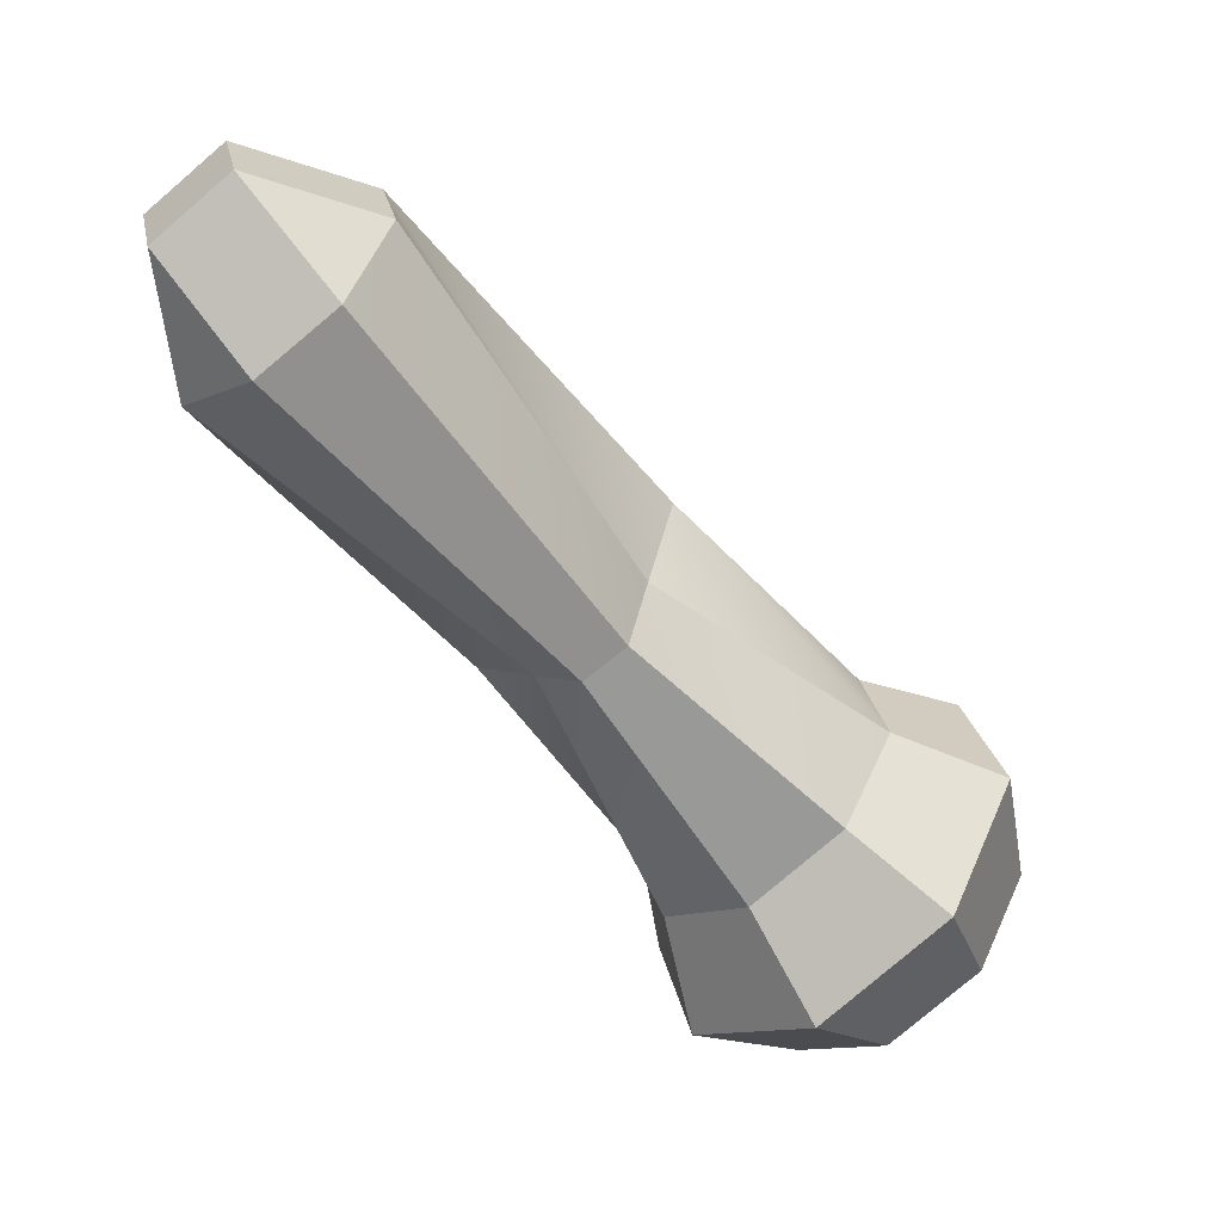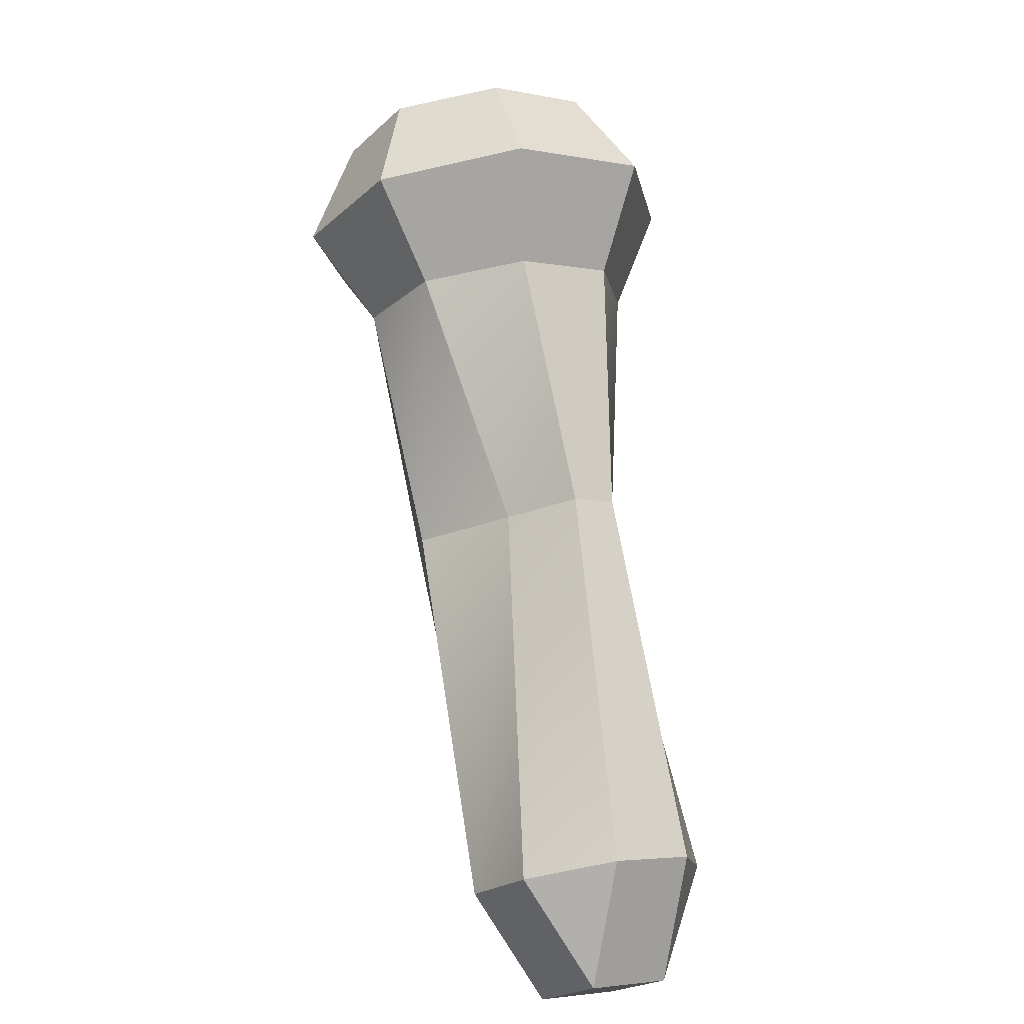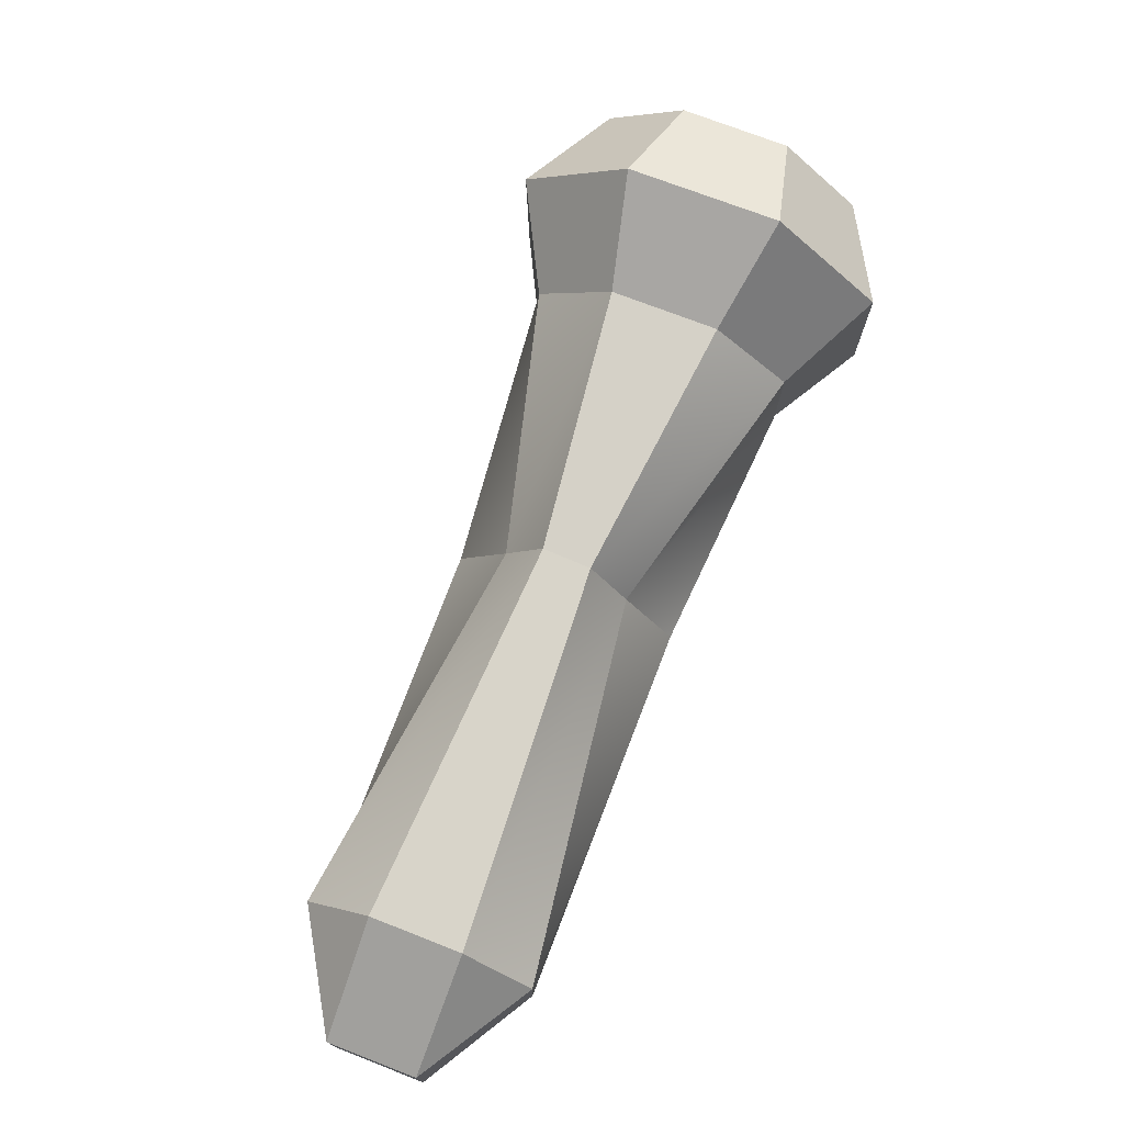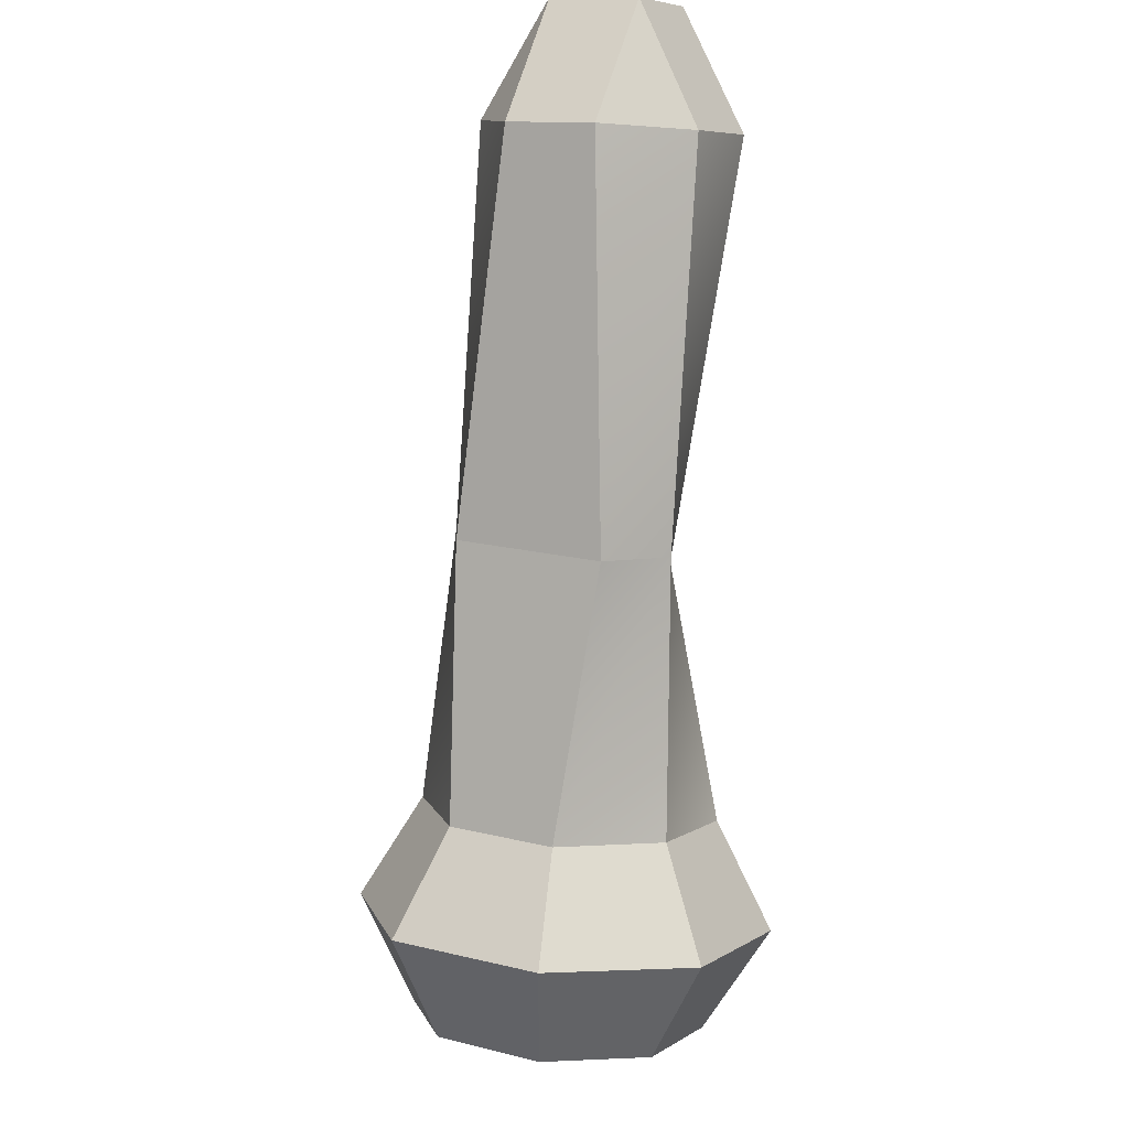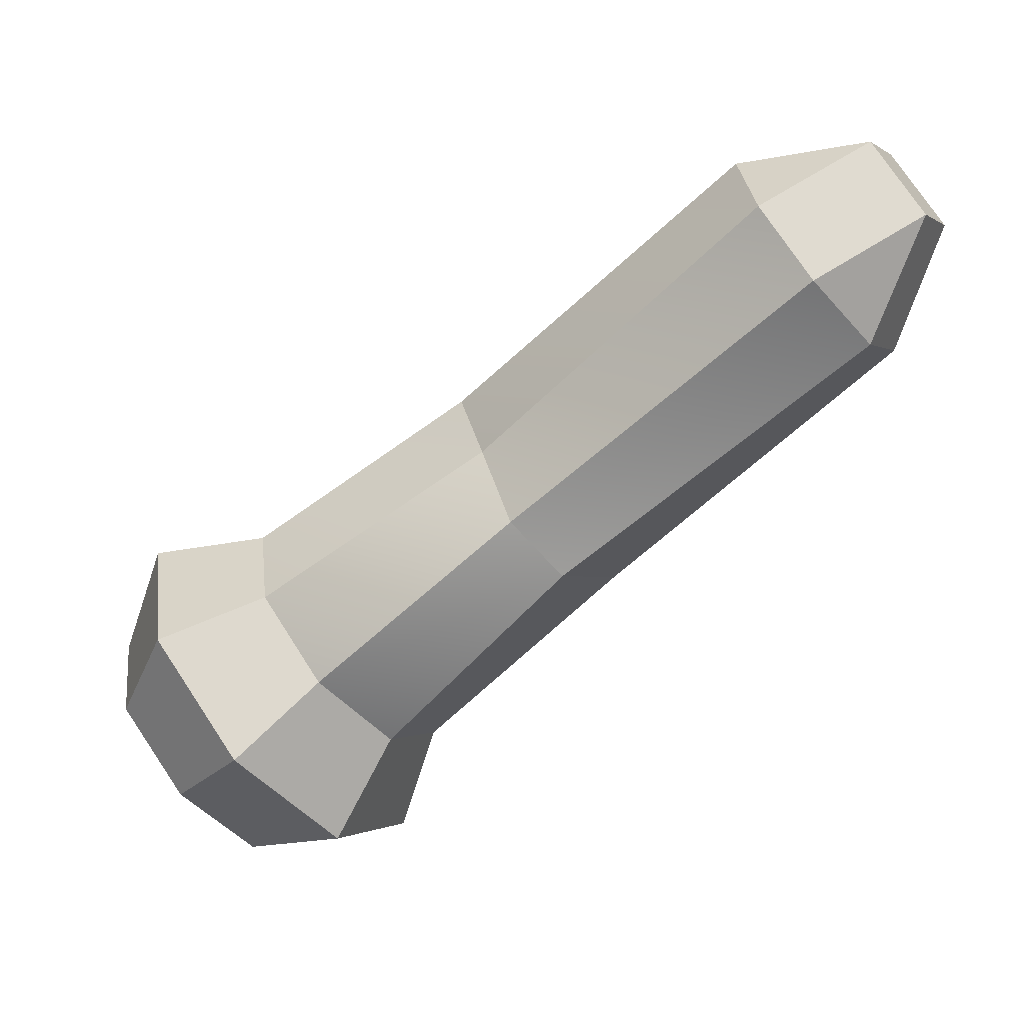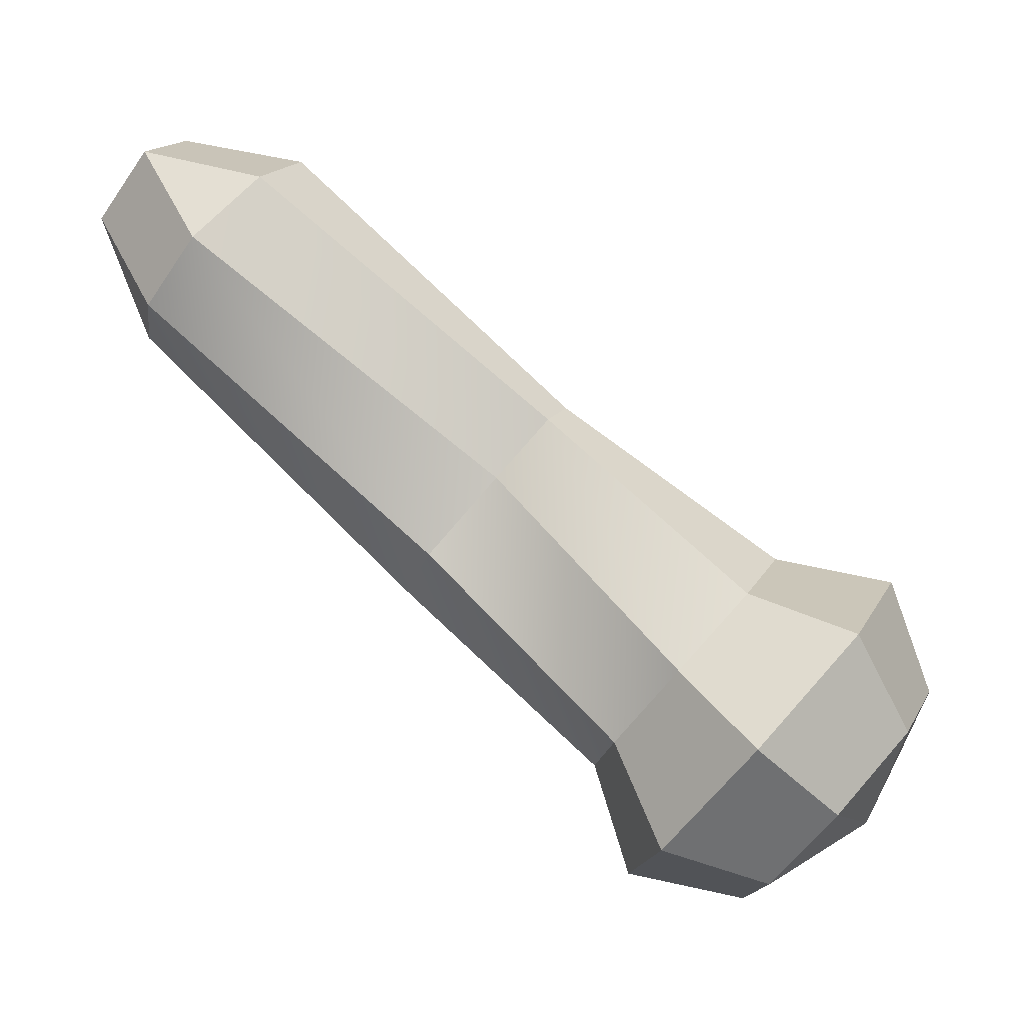
<metadata>
{"format":"obj","ext":"obj","renderer":"f3d","projection":"perspective","resolution":1024,"background":"white","views":[{"elev":64.7,"azim":127.8,"up":"+Z"},{"elev":25.8,"azim":-7.7,"up":"+Y"},{"elev":22.4,"azim":37.5,"up":"+Y"},{"elev":-39.7,"azim":-0.1,"up":"+Z"},{"elev":24.1,"azim":-83.2,"up":"+Z"},{"elev":-6.9,"azim":94.8,"up":"+Z"}]}
</metadata>
<code>
v  -0.589 1.008 0.137
v  -0.5864 1.007 0.1359
v  -0.585 1.009 0.1378
v  -0.5876 1.01 0.1389
v  -0.5911 1.011 0.1354
v  -0.5903 1.009 0.1331
v  -0.5897 1.013 0.1373
v  -0.5867 1.014 0.1378
v  -0.5841 1.013 0.1366
v  -0.5832 1.011 0.1344
v  -0.5847 1.009 0.1325
v  -0.5877 1.008 0.132
v  -0.5919 1.02 0.1271
v  -0.5918 1.019 0.1252
v  -0.589 1.022 0.1283
v  -0.5868 1.023 0.1292
v  -0.5854 1.022 0.1286
v  -0.5854 1.021 0.1267
v  -0.5854 1.018 0.1242
v  -0.5875 1.017 0.1232
v  -0.593 1.027 0.1214
v  -0.592 1.025 0.1188
v  -0.5913 1.029 0.1236
v  -0.5879 1.03 0.1242
v  -0.5848 1.029 0.1228
v  -0.5838 1.026 0.1203
v  -0.5855 1.024 0.1181
v  -0.5889 1.024 0.1174
v  -0.595 1.029 0.1194
v  -0.5937 1.026 0.1158
v  -0.5927 1.032 0.1225
v  -0.5879 1.034 0.1234
v  -0.5835 1.032 0.1214
v  -0.5821 1.029 0.1178
v  -0.5845 1.026 0.1147
v  -0.5893 1.025 0.1138
v  -0.5933 1.032 0.1169
v  -0.5924 1.03 0.1144
v  -0.5917 1.034 0.1192
v  -0.5883 1.035 0.1198
v  -0.5852 1.034 0.1184
v  -0.5842 1.031 0.1158
v  -0.5859 1.029 0.1136
v  -0.5893 1.028 0.113
v  -0.5889 1.033 0.1155
g R_Finger0
f 1 2 3 4
f 1 5 6
f 1 4 7 5
f 4 8 7
f 4 3 9 8
f 3 10 9
f 3 2 11 10
f 2 12 11
f 2 1 6 12
f 6 5 13 14
f 5 7 15 13
f 7 8 16 15
f 8 9 17 16
f 9 10 18 17
f 10 11 19 18
f 11 12 20 19
f 12 6 14 20
f 14 13 21 22
f 13 15 23 21
f 15 16 24 23
f 16 17 25 24
f 17 18 26 25
f 18 19 27 26
f 19 20 28 27
f 20 14 22 28
f 22 21 29 30
f 21 23 31 29
f 23 24 32 31
f 24 25 33 32
f 25 26 34 33
f 26 27 35 34
f 27 28 36 35
f 28 22 30 36
f 30 29 37 38
f 29 31 39 37
f 31 32 40 39
f 32 33 41 40
f 33 34 42 41
f 34 35 43 42
f 35 36 44 43
f 36 30 38 44
f 45 38 37
f 45 37 39
f 45 39 40
f 45 40 41
f 45 41 42
f 45 42 43
f 45 43 44
f 45 44 38

</code>
